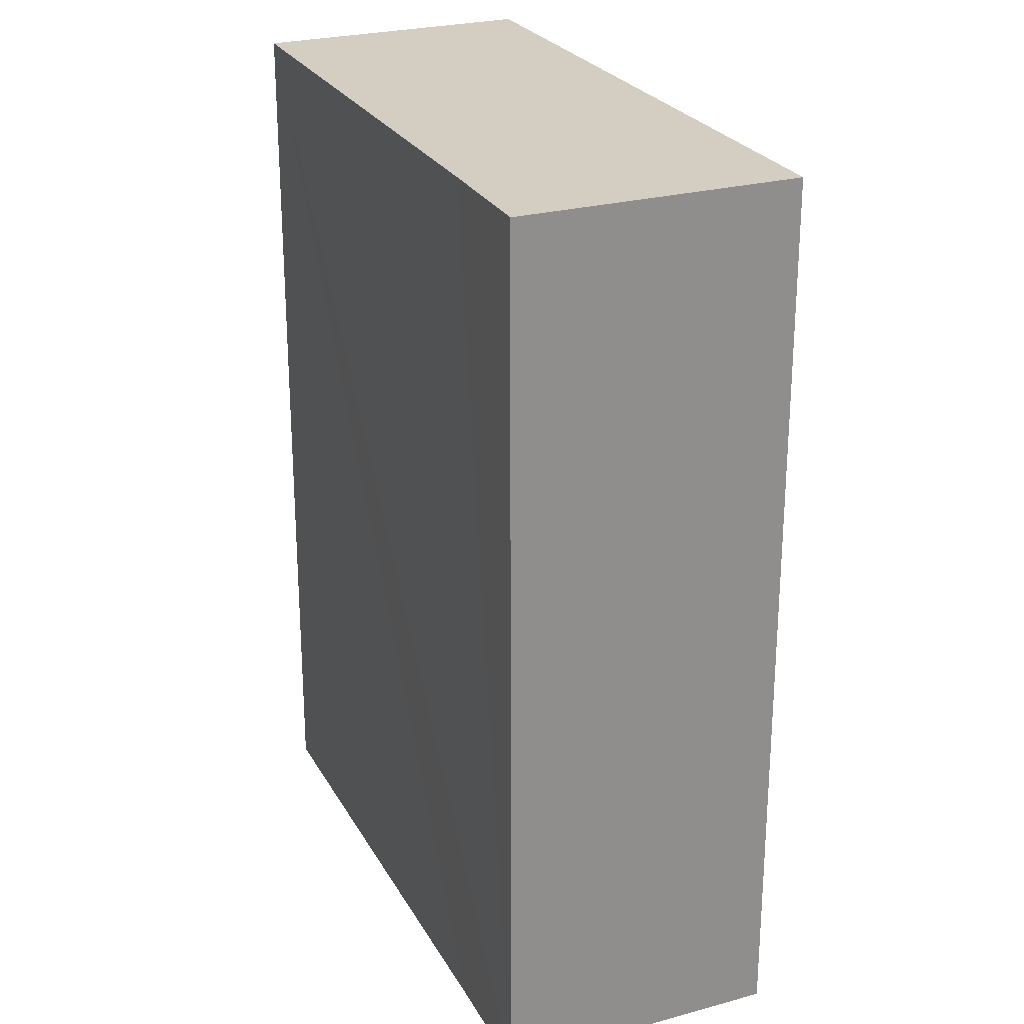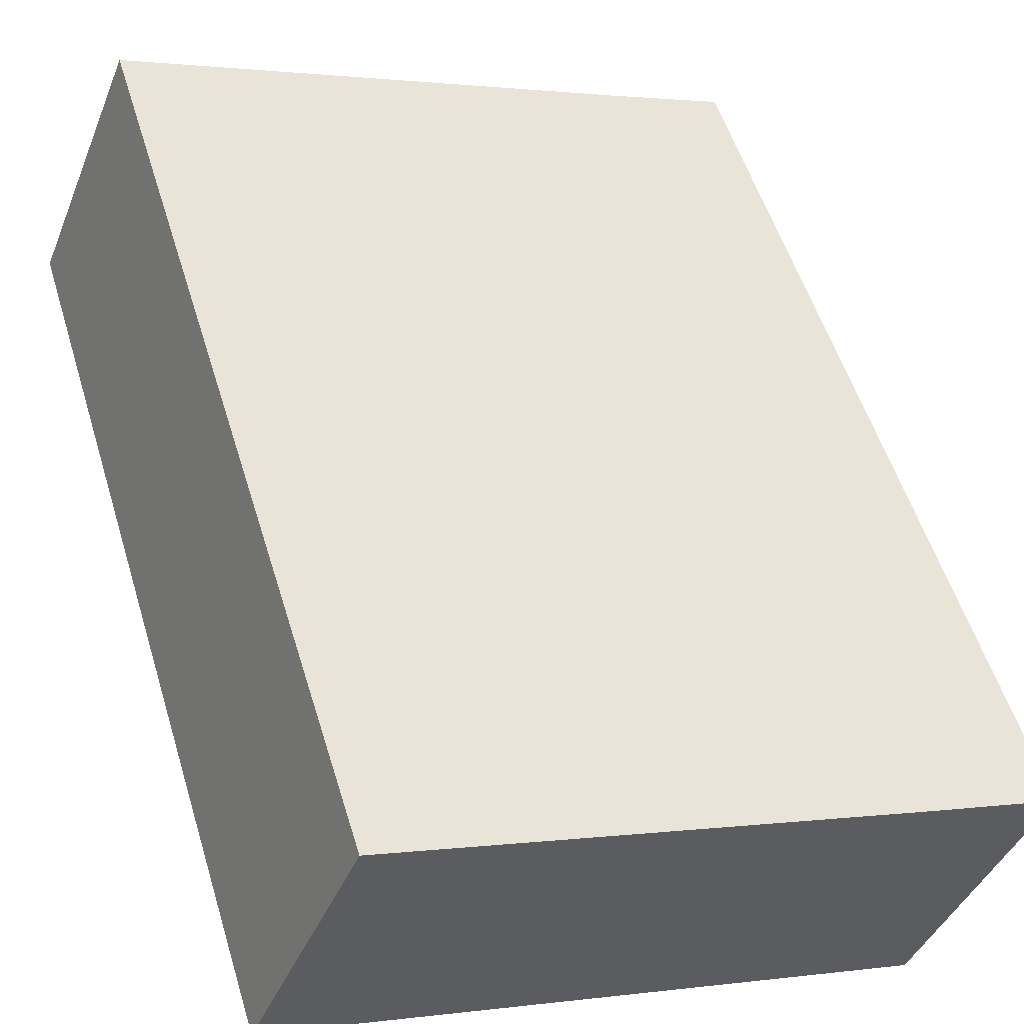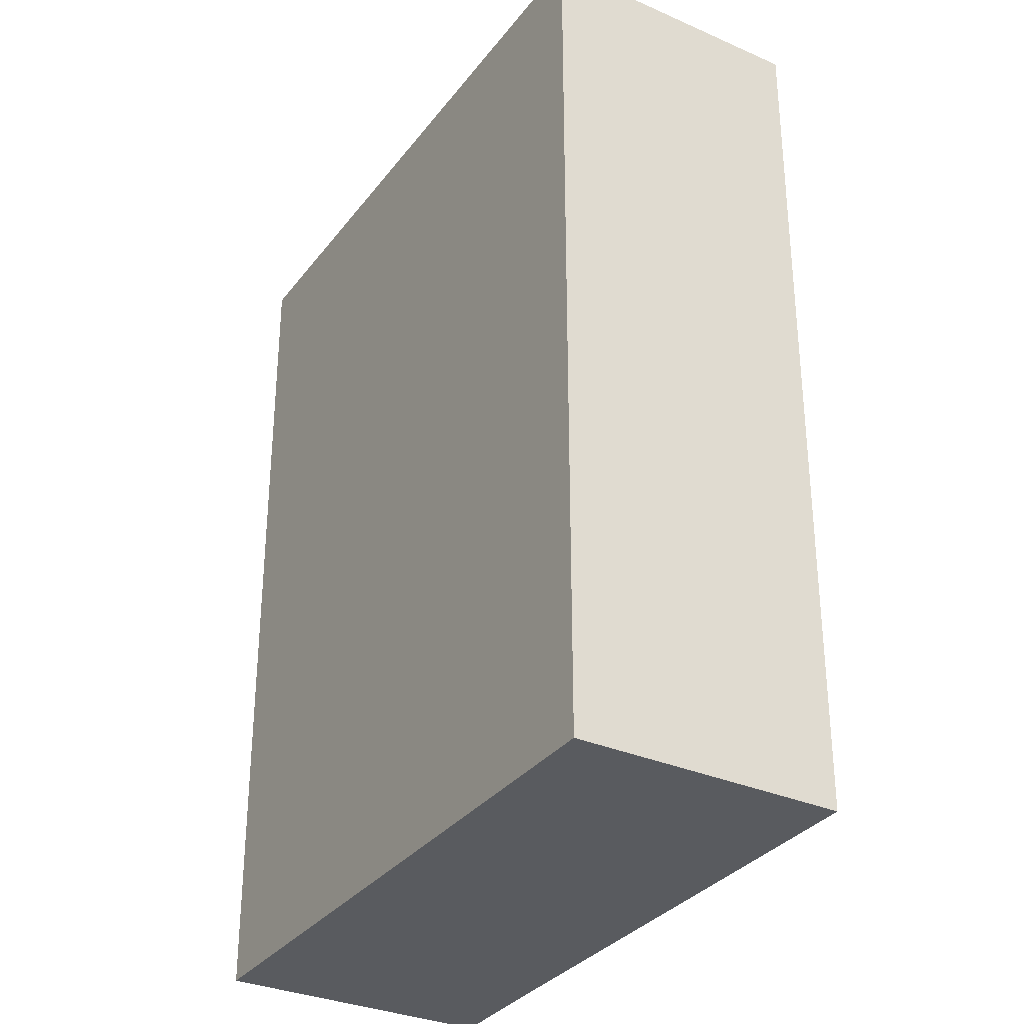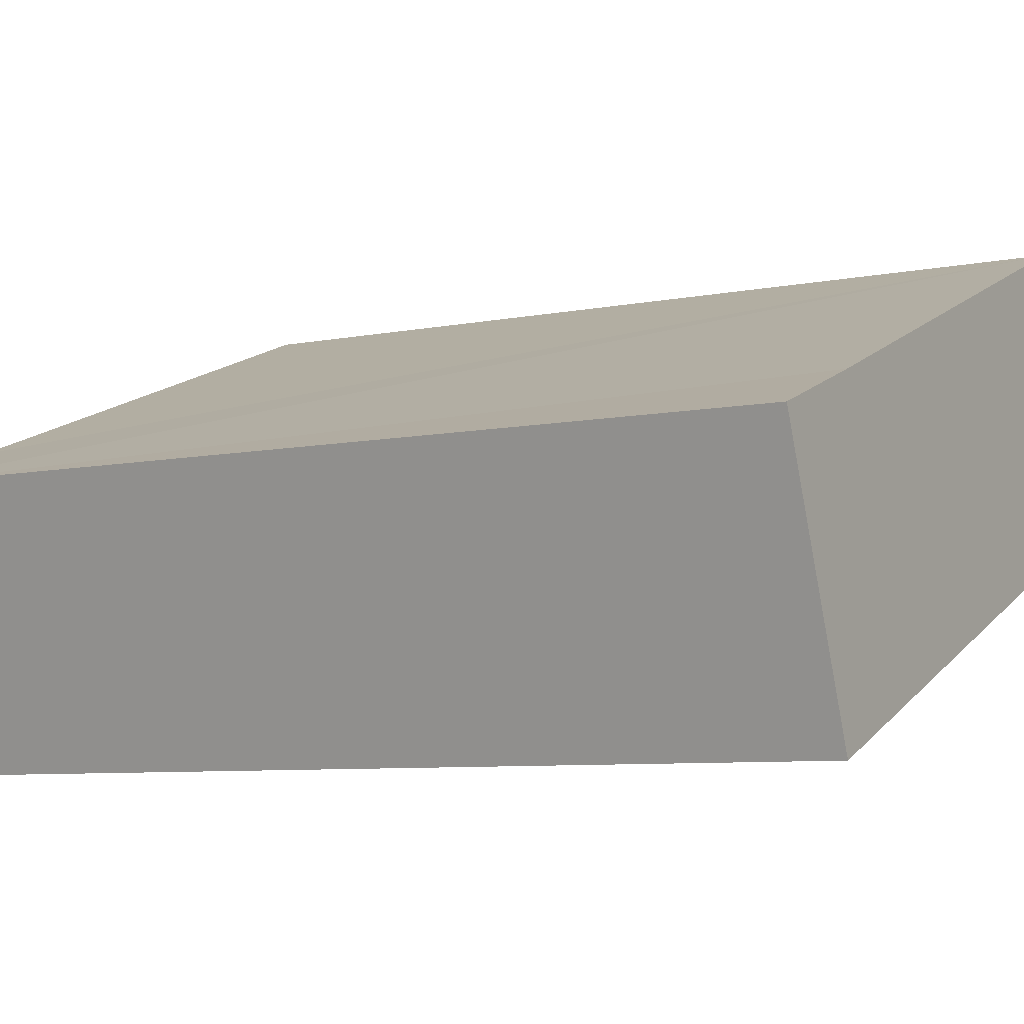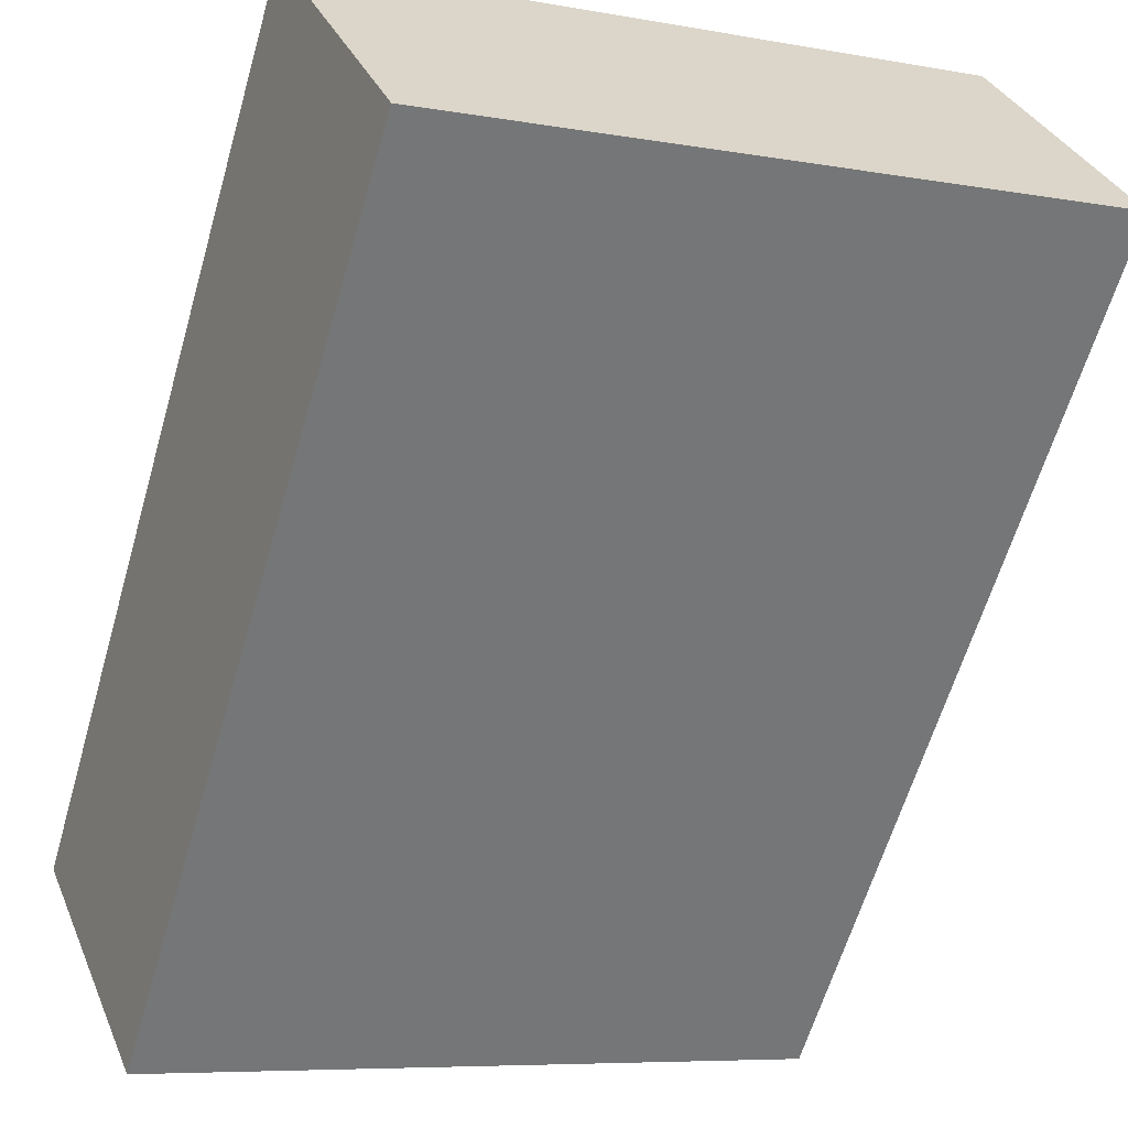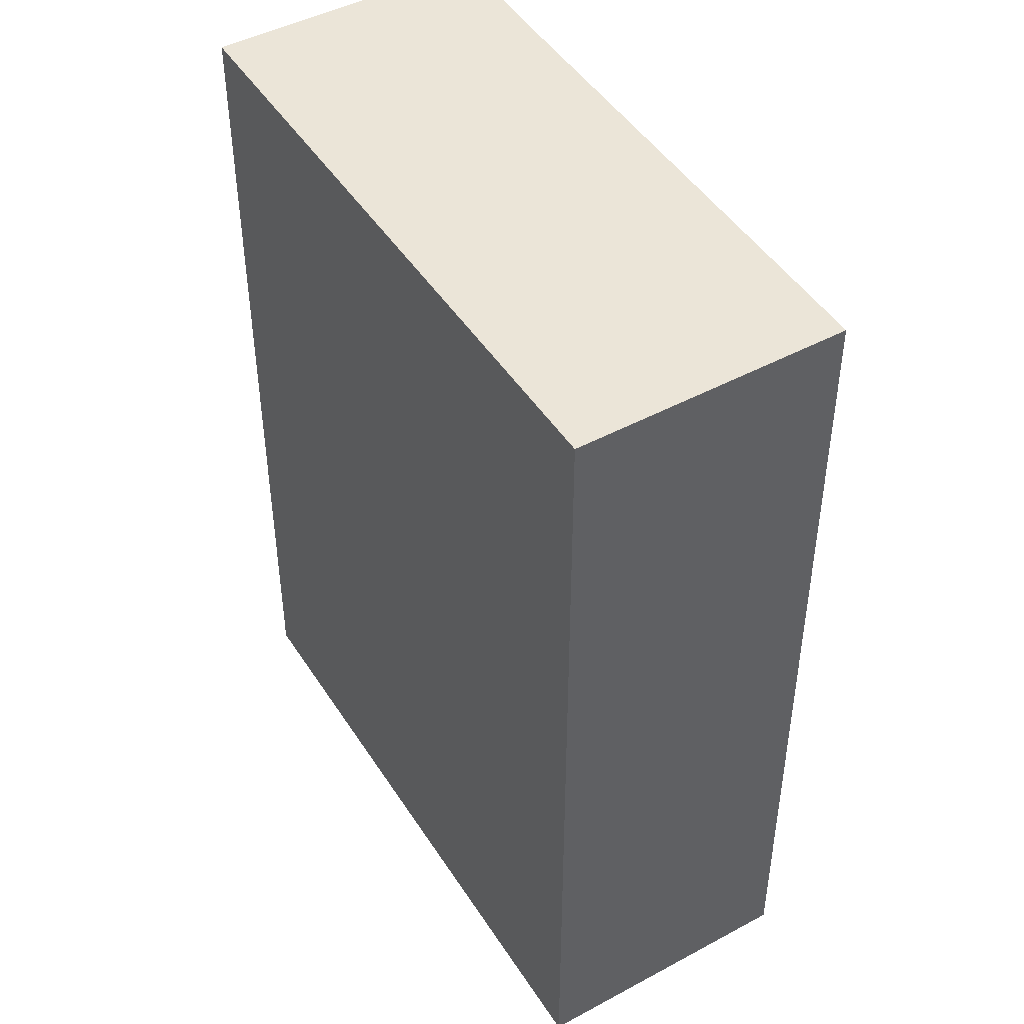
<metadata>
{"format":"obj","ext":"obj","renderer":"f3d","projection":"perspective","resolution":1024,"background":"white","views":[{"elev":25.3,"azim":88.1,"up":"+Y"},{"elev":54.3,"azim":-16.9,"up":"+Z"},{"elev":-32.0,"azim":-99.4,"up":"+Y"},{"elev":-7.4,"azim":120.0,"up":"+Z"},{"elev":-62.1,"azim":163.8,"up":"+Z"},{"elev":46.0,"azim":-99.4,"up":"+Y"}]}
</metadata>
<code>
v  7.618 10.13 -1.294
v  6.896 10.13 0.741
v  8.239 10.13 0.241
v  7.028 10.13 -2.754
v  0 10.13 6.203e-16
v  1.206 10.13 2.932
v  8.239 -1.476e-17 0.241
v  7.028 1.686e-16 -2.754
v  7.618 7.923e-17 -1.294
v  0 0 0
v  1.206 -1.795e-16 2.932
v  6.896 -4.537e-17 0.741
g defaultobject
f 1 2 3
f 2 1 4
f 2 4 5
f 2 5 6
f 7 1 3
f 1 7 4
f 4 7 8
f 8 7 9
f 8 5 4
f 5 8 10
f 10 6 5
f 6 10 11
f 2 7 3
f 7 2 6
f 7 6 12
f 12 6 11
f 12 9 7
f 9 12 8
f 8 12 10
f 10 12 11

</code>
